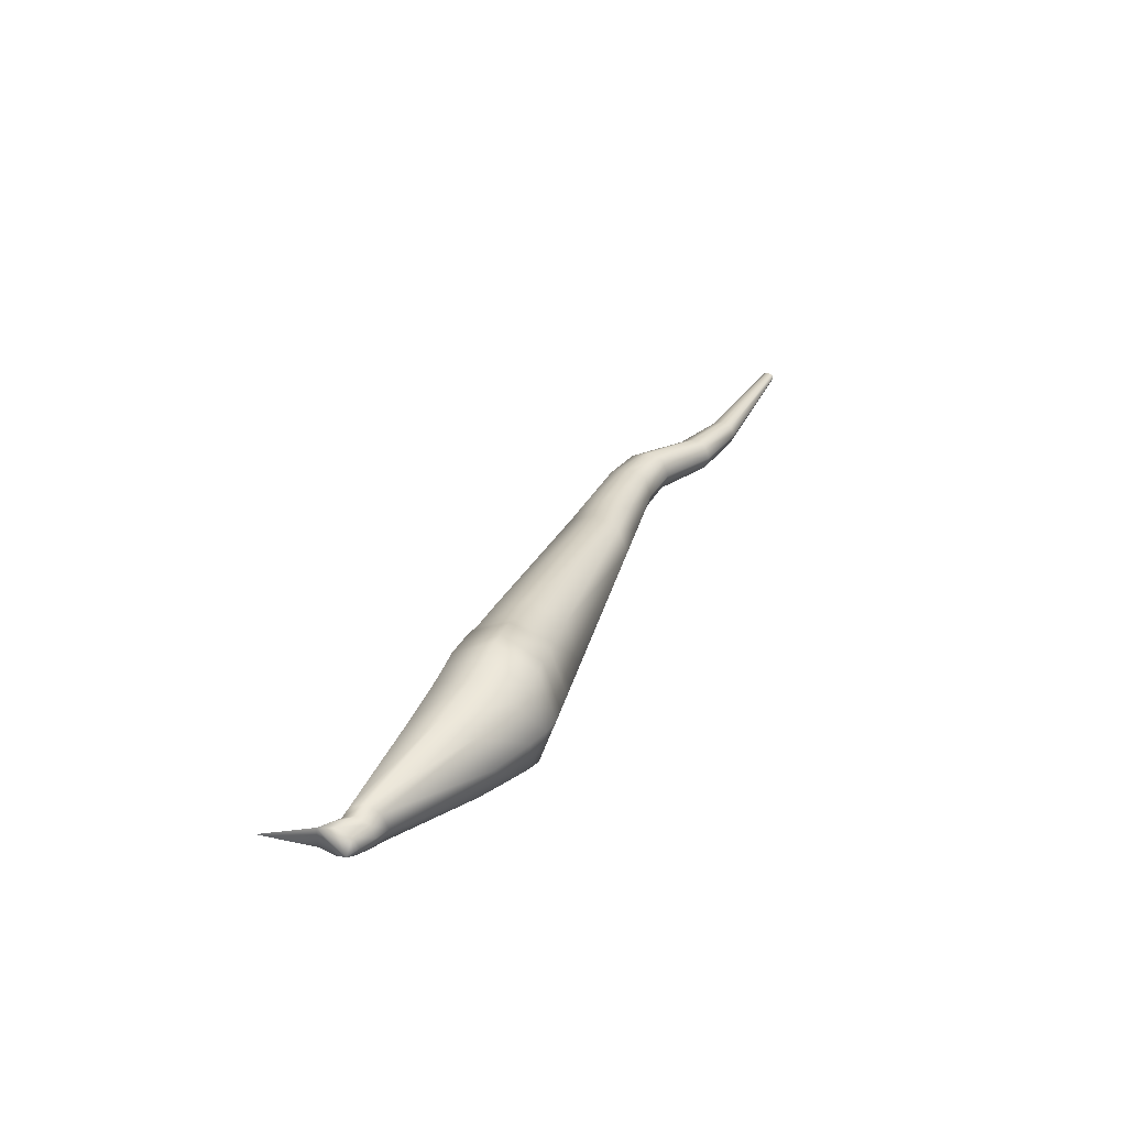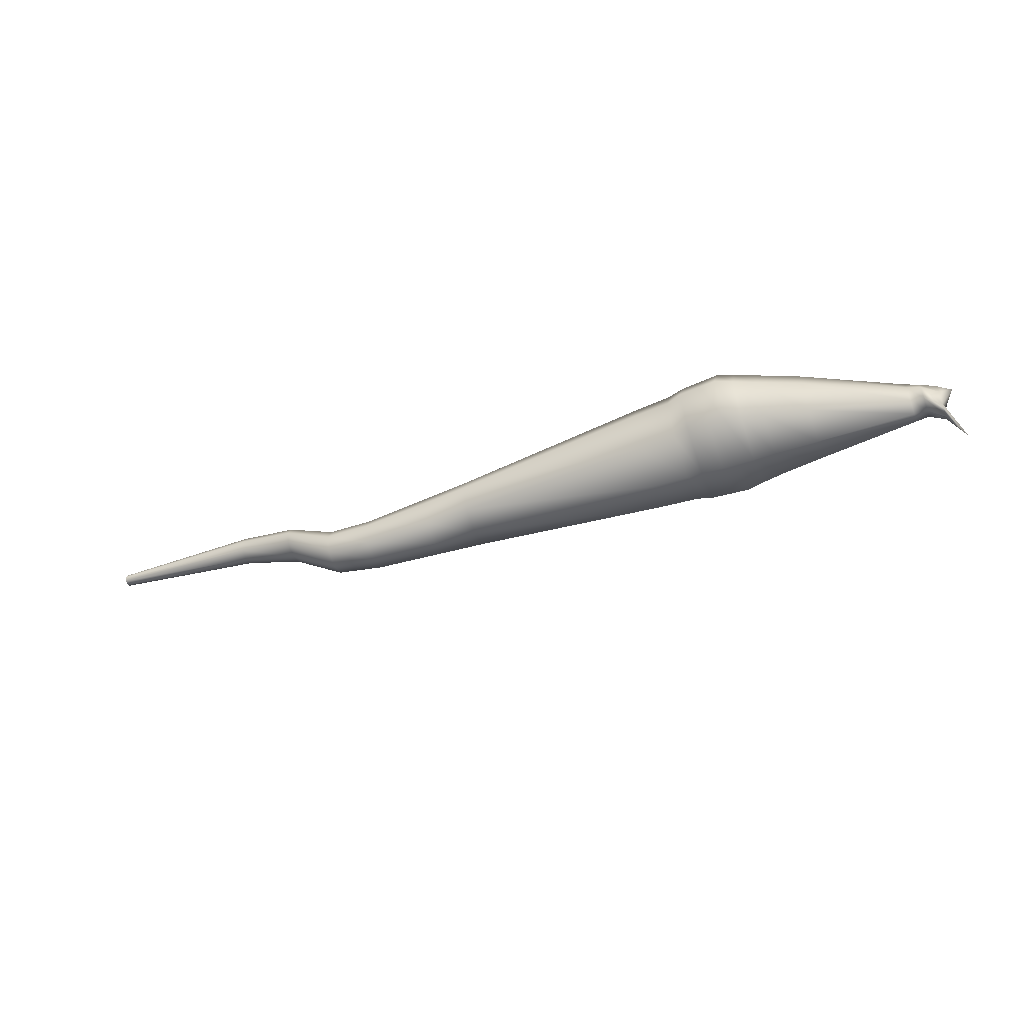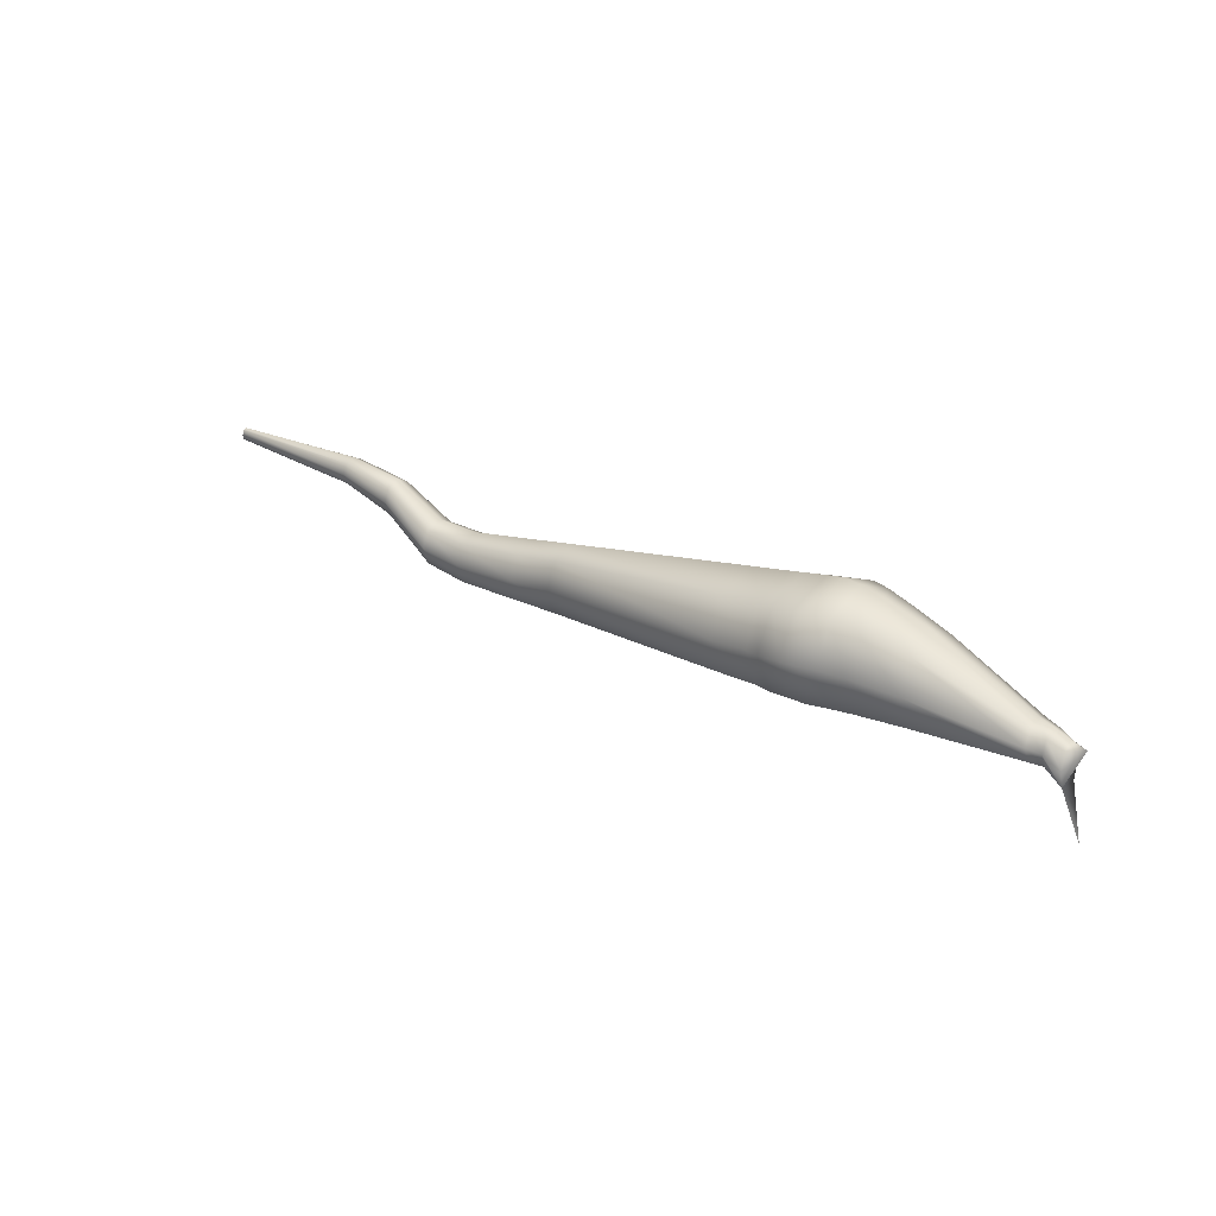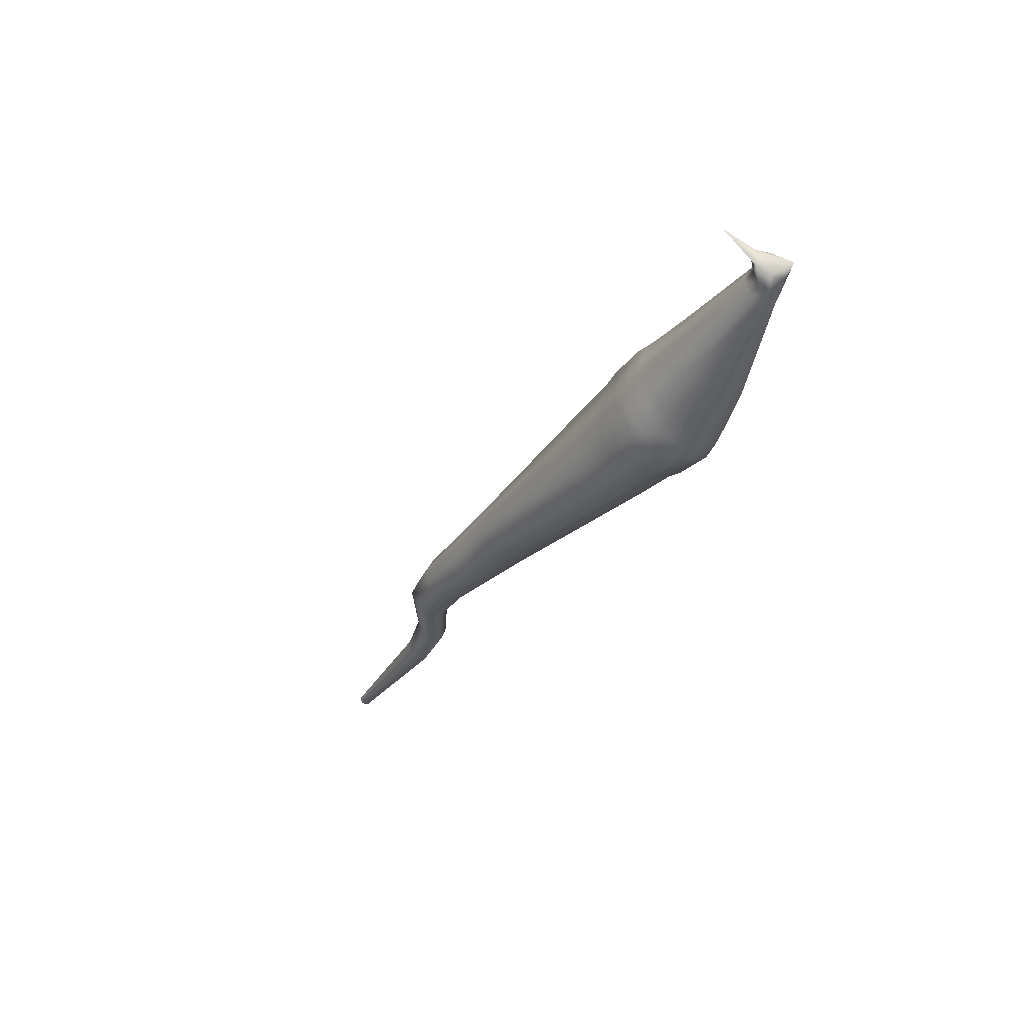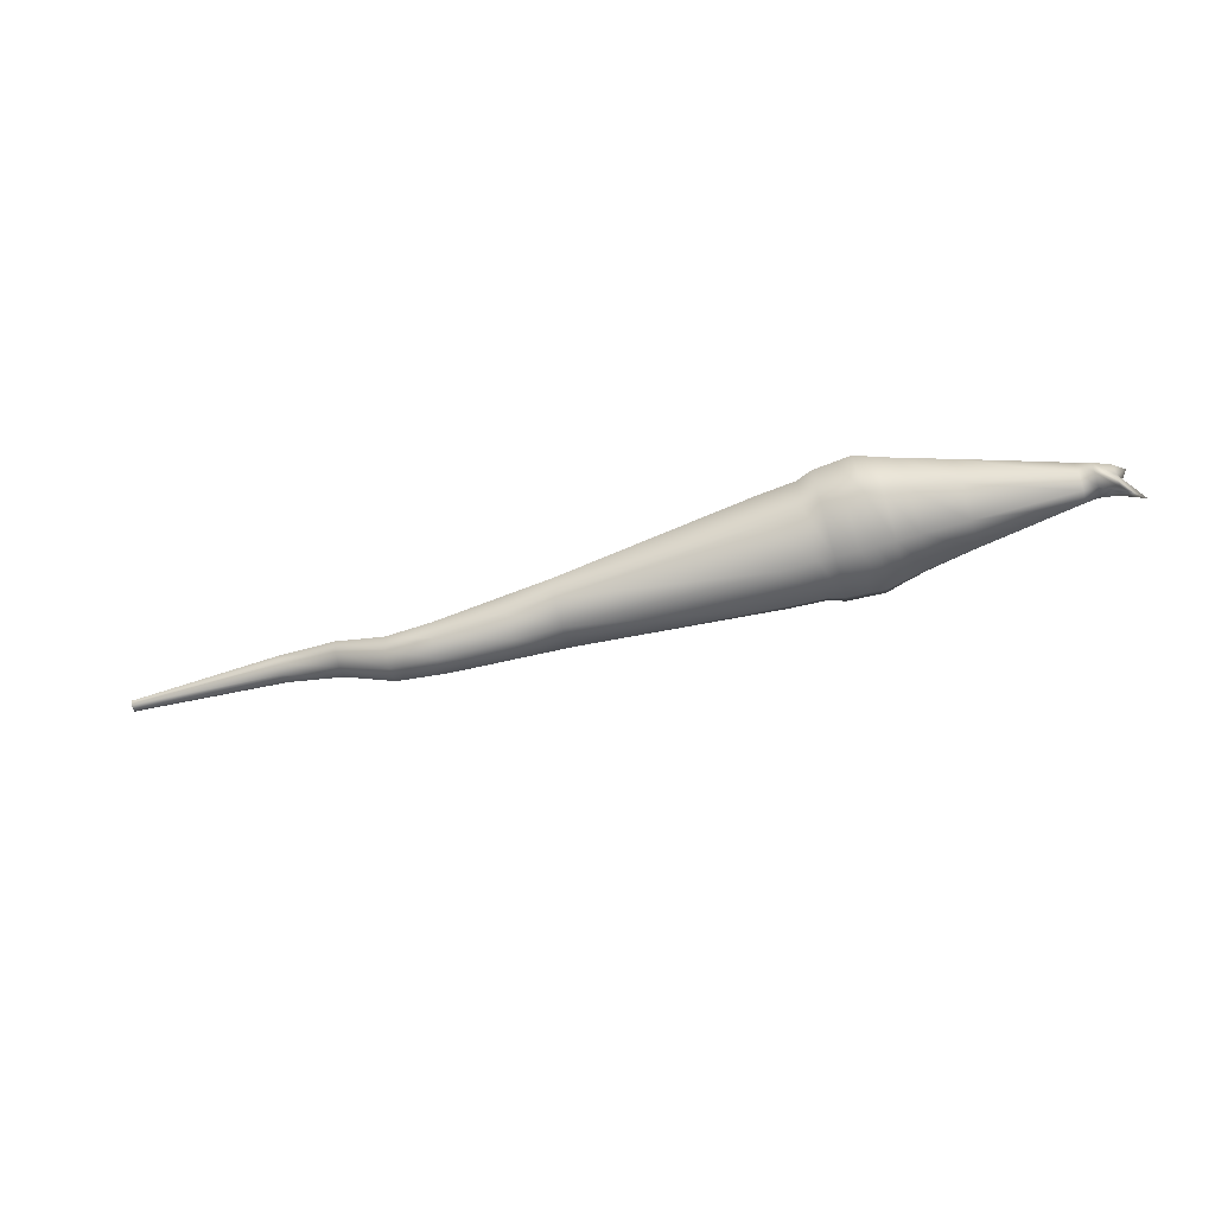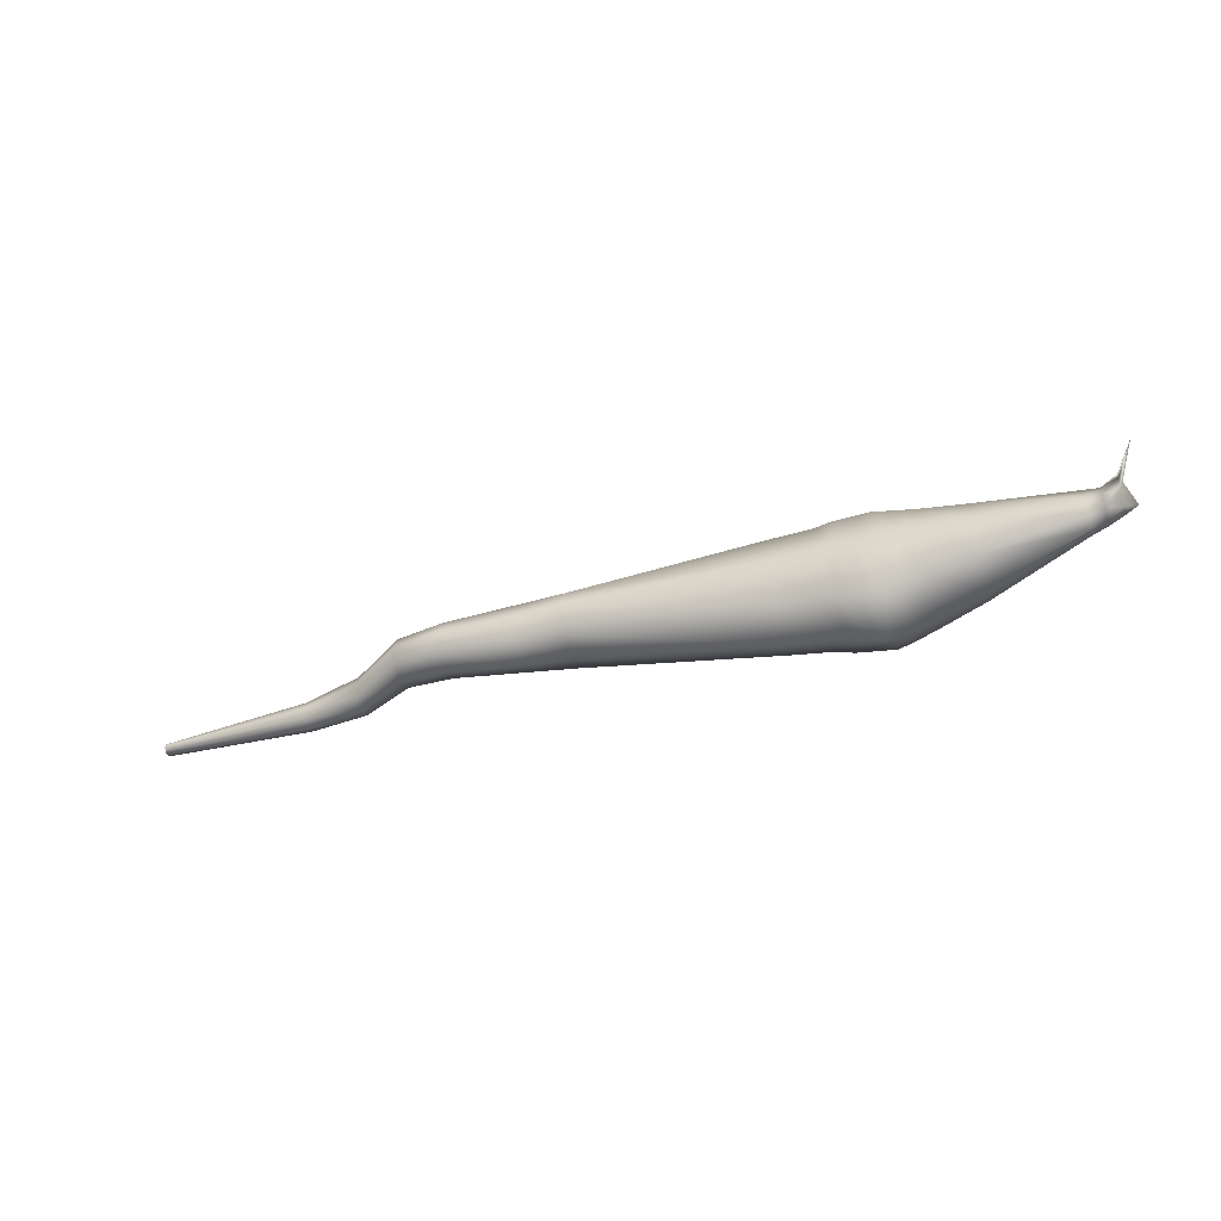
<metadata>
{"format":"obj","ext":"obj","renderer":"f3d","projection":"perspective","resolution":1024,"background":"white","views":[{"elev":31.5,"azim":-69.5,"up":"+Y"},{"elev":-52.4,"azim":-160.2,"up":"+Z"},{"elev":20.8,"azim":-141.2,"up":"+Z"},{"elev":-33.5,"azim":-122.6,"up":"+Y"},{"elev":-68.5,"azim":-163.8,"up":"+Z"},{"elev":-42.0,"azim":-164.0,"up":"+Y"}]}
</metadata>
<code>
v 0.025 0.5 0.06008
v 0.025 0.5 0.025
v 0.03104 0.5043 0.05967
v 0.03104 0.5061 0.05283
v 0.03104 0.5 0.0625
v 0.03104 0.4957 0.05967
v 0.03104 0.4939 0.05283
v 0.03104 0.4957 0.04599
v 0.03104 0.5 0.04316
v 0.03104 0.5043 0.04599
v 0.0378 0.5053 0.06301
v 0.0378 0.5075 0.05771
v 0.0378 0.5 0.0652
v 0.0378 0.4947 0.06301
v 0.0378 0.4925 0.05771
v 0.0378 0.4947 0.05241
v 0.0378 0.5 0.05022
v 0.0378 0.5053 0.05241
v 0.0436 0.5061 0.06499
v 0.0436 0.5087 0.05887
v 0.0436 0.5 0.06752
v 0.0436 0.4939 0.06499
v 0.0436 0.4913 0.05887
v 0.0436 0.4939 0.05275
v 0.0436 0.5 0.05022
v 0.0436 0.5061 0.05275
v 0.08678 0.5137 0.08291
v 0.08678 0.5193 0.06937
v 0.08678 0.5 0.08852
v 0.08678 0.4863 0.08291
v 0.08678 0.4807 0.06937
v 0.08678 0.4863 0.05583
v 0.08678 0.5 0.05022
v 0.08678 0.5137 0.05583
v 0.1064 0.5171 0.08901
v 0.1064 0.5242 0.07294
v 0.1064 0.5 0.09567
v 0.1064 0.4829 0.08901
v 0.1064 0.4758 0.07294
v 0.1064 0.4829 0.05687
v 0.1064 0.5 0.05022
v 0.1064 0.5171 0.05687
v 0.1161 0.5192 0.09145
v 0.1161 0.5272 0.07437
v 0.1161 0.5 0.09853
v 0.1161 0.4808 0.09145
v 0.1161 0.4728 0.07437
v 0.1161 0.4808 0.05729
v 0.1161 0.5 0.05022
v 0.1161 0.5192 0.05729
v 0.1237 0.521 0.09233
v 0.1237 0.5297 0.07488
v 0.1237 0.5 0.09955
v 0.1237 0.479 0.09233
v 0.1237 0.4703 0.07488
v 0.1237 0.479 0.05744
v 0.1237 0.5 0.05022
v 0.1237 0.521 0.05744
v 0.1306 0.5206 0.09168
v 0.1306 0.5292 0.0746
v 0.1306 0.5 0.09875
v 0.1306 0.4794 0.09168
v 0.1306 0.4708 0.0746
v 0.1306 0.4794 0.05752
v 0.1306 0.5 0.05045
v 0.1306 0.5206 0.05752
v 0.1402 0.5201 0.09076
v 0.1402 0.5285 0.07419
v 0.1402 0.5 0.09762
v 0.1402 0.4799 0.09076
v 0.1402 0.4715 0.07419
v 0.1402 0.4799 0.05763
v 0.1402 0.5 0.05077
v 0.1402 0.5201 0.05763
v 0.147 0.5183 0.09012
v 0.147 0.5259 0.07391
v 0.147 0.5 0.09683
v 0.147 0.4817 0.09012
v 0.147 0.4741 0.07391
v 0.147 0.4817 0.05771
v 0.147 0.5 0.05099
v 0.147 0.5183 0.05771
v 0.1634 0.5175 0.08856
v 0.1634 0.5247 0.07323
v 0.1634 0.5 0.09491
v 0.1634 0.4825 0.08856
v 0.1634 0.4753 0.07323
v 0.1634 0.4825 0.0579
v 0.1634 0.5 0.05154
v 0.1634 0.5175 0.0579
v 0.2494 0.5108 0.08042
v 0.2494 0.5152 0.06965
v 0.2494 0.5 0.08488
v 0.2494 0.4892 0.08042
v 0.2494 0.4848 0.06965
v 0.2494 0.4892 0.05887
v 0.2494 0.5 0.05441
v 0.2494 0.5108 0.05887
v 0.2697 0.5097 0.0785
v 0.2697 0.5137 0.0688
v 0.2697 0.5 0.08252
v 0.2697 0.4903 0.0785
v 0.2697 0.4863 0.0688
v 0.2697 0.4903 0.0591
v 0.2697 0.5 0.05509
v 0.2697 0.5097 0.0591
v 0.3006 0.5081 0.07557
v 0.3006 0.5114 0.06751
v 0.3006 0.5 0.07891
v 0.3006 0.4919 0.07557
v 0.3006 0.4886 0.06751
v 0.3006 0.4919 0.05945
v 0.3006 0.5 0.05611
v 0.3006 0.5081 0.05945
v 0.3209 0.507 0.07737
v 0.3209 0.5099 0.07005
v 0.3209 0.5 0.08041
v 0.3209 0.493 0.07737
v 0.3209 0.4901 0.07005
v 0.3209 0.493 0.06272
v 0.3209 0.5 0.05969
v 0.3209 0.507 0.06272
v 0.3441 0.5058 0.09078
v 0.3441 0.5081 0.08502
v 0.3441 0.5 0.09316
v 0.3441 0.4942 0.09078
v 0.3441 0.4919 0.08502
v 0.3441 0.4942 0.07927
v 0.3441 0.5 0.07689
v 0.3441 0.5058 0.07927
v 0.3702 0.5044 0.09604
v 0.3702 0.5062 0.09167
v 0.3702 0.5 0.09785
v 0.3702 0.4956 0.09604
v 0.3702 0.4938 0.09167
v 0.3702 0.4956 0.0873
v 0.3702 0.5 0.08549
v 0.3702 0.5044 0.0873
v 0.4371 0.5017 0.09799
v 0.4371 0.5025 0.09597
v 0.4371 0.5 0.09883
v 0.4371 0.4983 0.09799
v 0.4371 0.4975 0.09597
v 0.4371 0.4983 0.09394
v 0.4371 0.5 0.0931
v 0.4371 0.5017 0.09394
f 2 8 10
f 8 7 10
f 7 1 10
f 1 4 10
f 2 9 8
f 1 3 4
f 7 6 1
f 1 5 3
f 144 145 146
f 139 141 142
f 143 146 139
f 143 139 142
f 139 146 140
f 146 143 144
f 132 140 138
f 138 146 137
f 137 145 136
f 136 144 135
f 135 143 134
f 134 142 133
f 133 141 131
f 131 139 132
f 124 132 130
f 130 138 129
f 129 137 128
f 128 136 127
f 127 135 126
f 126 134 125
f 125 133 123
f 123 131 124
f 116 124 122
f 122 130 121
f 121 129 120
f 120 128 119
f 119 127 118
f 118 126 117
f 117 125 115
f 115 123 116
f 108 116 114
f 114 122 113
f 113 121 112
f 112 120 111
f 111 119 110
f 110 118 109
f 109 117 107
f 107 115 108
f 100 108 106
f 106 114 105
f 105 113 104
f 104 112 103
f 103 111 102
f 102 110 101
f 101 109 99
f 99 107 100
f 92 100 98
f 98 106 97
f 97 105 96
f 96 104 95
f 95 103 94
f 94 102 93
f 93 101 91
f 91 99 92
f 84 92 90
f 90 98 89
f 89 97 88
f 88 96 87
f 87 95 86
f 86 94 85
f 85 93 83
f 83 91 84
f 76 84 82
f 82 90 81
f 81 89 80
f 80 88 79
f 79 87 78
f 78 86 77
f 77 85 75
f 75 83 76
f 68 76 74
f 74 82 73
f 73 81 72
f 72 80 71
f 71 79 70
f 70 78 69
f 69 77 67
f 67 75 68
f 60 68 66
f 66 74 65
f 65 73 64
f 64 72 63
f 63 71 62
f 62 70 61
f 61 69 59
f 59 67 60
f 52 60 58
f 58 66 57
f 57 65 56
f 56 64 55
f 55 63 54
f 54 62 53
f 53 61 51
f 51 59 52
f 44 52 50
f 50 58 49
f 49 57 48
f 48 56 47
f 47 55 46
f 46 54 45
f 45 53 43
f 43 51 44
f 36 44 42
f 42 50 41
f 41 49 40
f 40 48 39
f 39 47 38
f 38 46 37
f 37 45 35
f 35 43 36
f 28 36 34
f 34 42 33
f 33 41 32
f 32 40 31
f 31 39 30
f 30 38 29
f 29 37 27
f 27 35 28
f 20 28 26
f 26 34 25
f 25 33 24
f 24 32 23
f 23 31 22
f 22 30 21
f 21 29 19
f 19 27 20
f 12 20 18
f 18 26 17
f 17 25 16
f 16 24 15
f 15 23 14
f 14 22 13
f 13 21 11
f 11 19 12
f 4 12 10
f 10 18 9
f 9 17 8
f 8 16 7
f 7 15 6
f 6 14 5
f 5 13 3
f 3 11 4
f 140 146 138
f 146 145 137
f 145 144 136
f 144 143 135
f 143 142 134
f 142 141 133
f 141 139 131
f 139 140 132
f 132 138 130
f 138 137 129
f 137 136 128
f 136 135 127
f 135 134 126
f 134 133 125
f 133 131 123
f 131 132 124
f 124 130 122
f 130 129 121
f 129 128 120
f 128 127 119
f 127 126 118
f 126 125 117
f 125 123 115
f 123 124 116
f 116 122 114
f 122 121 113
f 121 120 112
f 120 119 111
f 119 118 110
f 118 117 109
f 117 115 107
f 115 116 108
f 108 114 106
f 114 113 105
f 113 112 104
f 112 111 103
f 111 110 102
f 110 109 101
f 109 107 99
f 107 108 100
f 100 106 98
f 106 105 97
f 105 104 96
f 104 103 95
f 103 102 94
f 102 101 93
f 101 99 91
f 99 100 92
f 92 98 90
f 98 97 89
f 97 96 88
f 96 95 87
f 95 94 86
f 94 93 85
f 93 91 83
f 91 92 84
f 84 90 82
f 90 89 81
f 89 88 80
f 88 87 79
f 87 86 78
f 86 85 77
f 85 83 75
f 83 84 76
f 76 82 74
f 82 81 73
f 81 80 72
f 80 79 71
f 79 78 70
f 78 77 69
f 77 75 67
f 75 76 68
f 68 74 66
f 74 73 65
f 73 72 64
f 72 71 63
f 71 70 62
f 70 69 61
f 69 67 59
f 67 68 60
f 60 66 58
f 66 65 57
f 65 64 56
f 64 63 55
f 63 62 54
f 62 61 53
f 61 59 51
f 59 60 52
f 52 58 50
f 58 57 49
f 57 56 48
f 56 55 47
f 55 54 46
f 54 53 45
f 53 51 43
f 51 52 44
f 44 50 42
f 50 49 41
f 49 48 40
f 48 47 39
f 47 46 38
f 46 45 37
f 45 43 35
f 43 44 36
f 36 42 34
f 42 41 33
f 41 40 32
f 40 39 31
f 39 38 30
f 38 37 29
f 37 35 27
f 35 36 28
f 28 34 26
f 34 33 25
f 33 32 24
f 32 31 23
f 31 30 22
f 30 29 21
f 29 27 19
f 27 28 20
f 20 26 18
f 26 25 17
f 25 24 16
f 24 23 15
f 23 22 14
f 22 21 13
f 21 19 11
f 19 20 12
f 12 18 10
f 18 17 9
f 17 16 8
f 16 15 7
f 15 14 6
f 14 13 5
f 13 11 3
f 11 12 4
f 10 9 2
f 6 5 1

</code>
